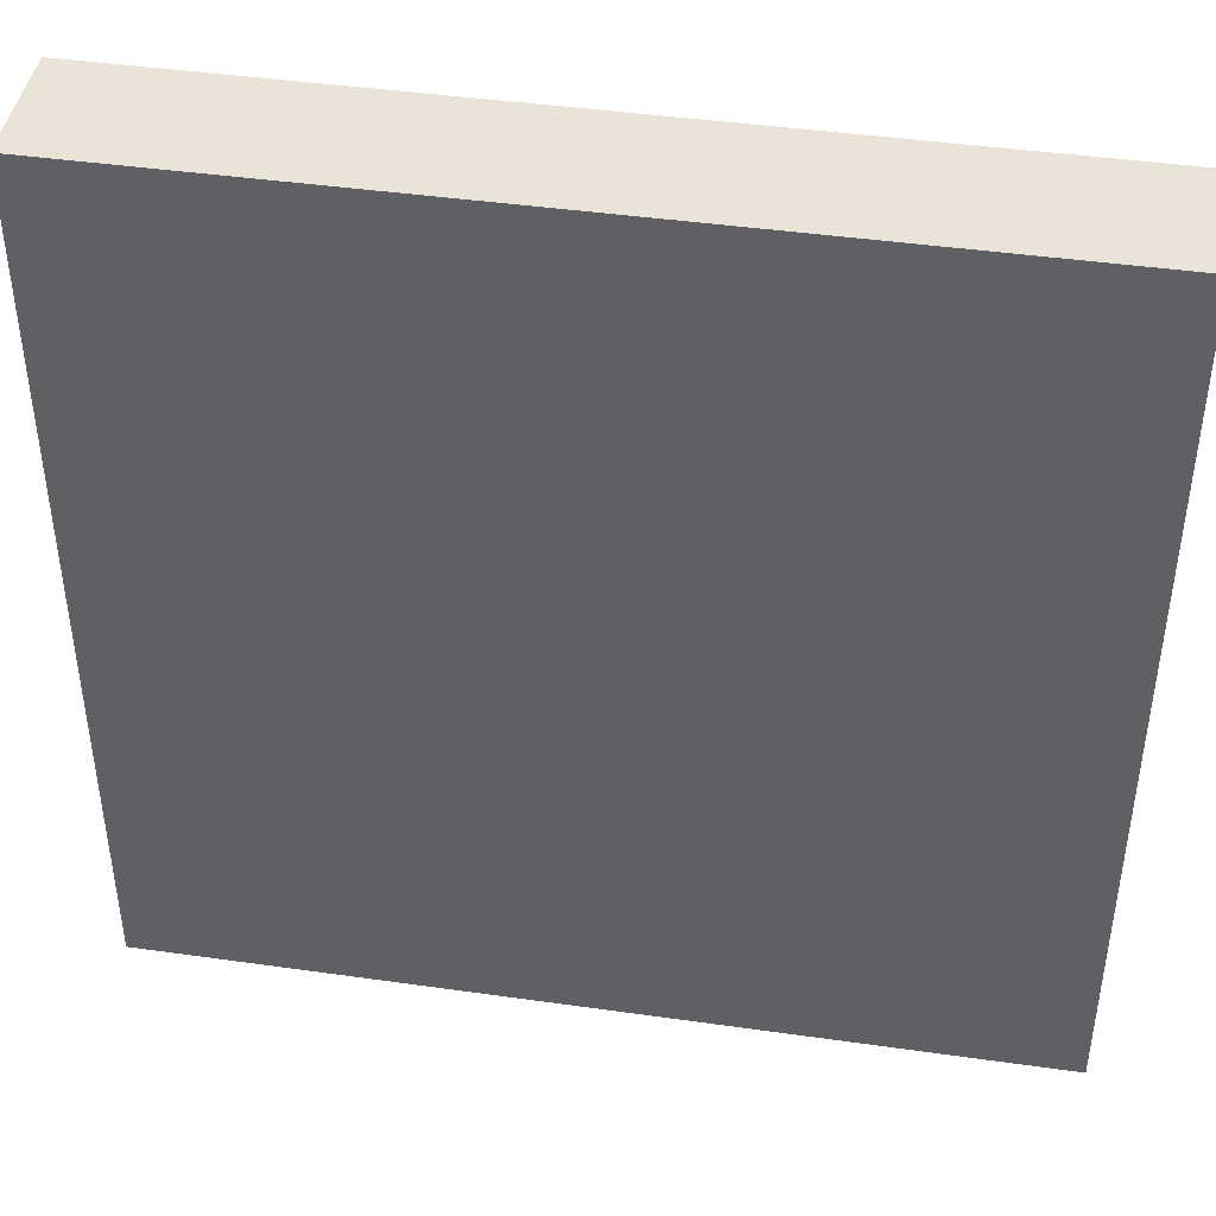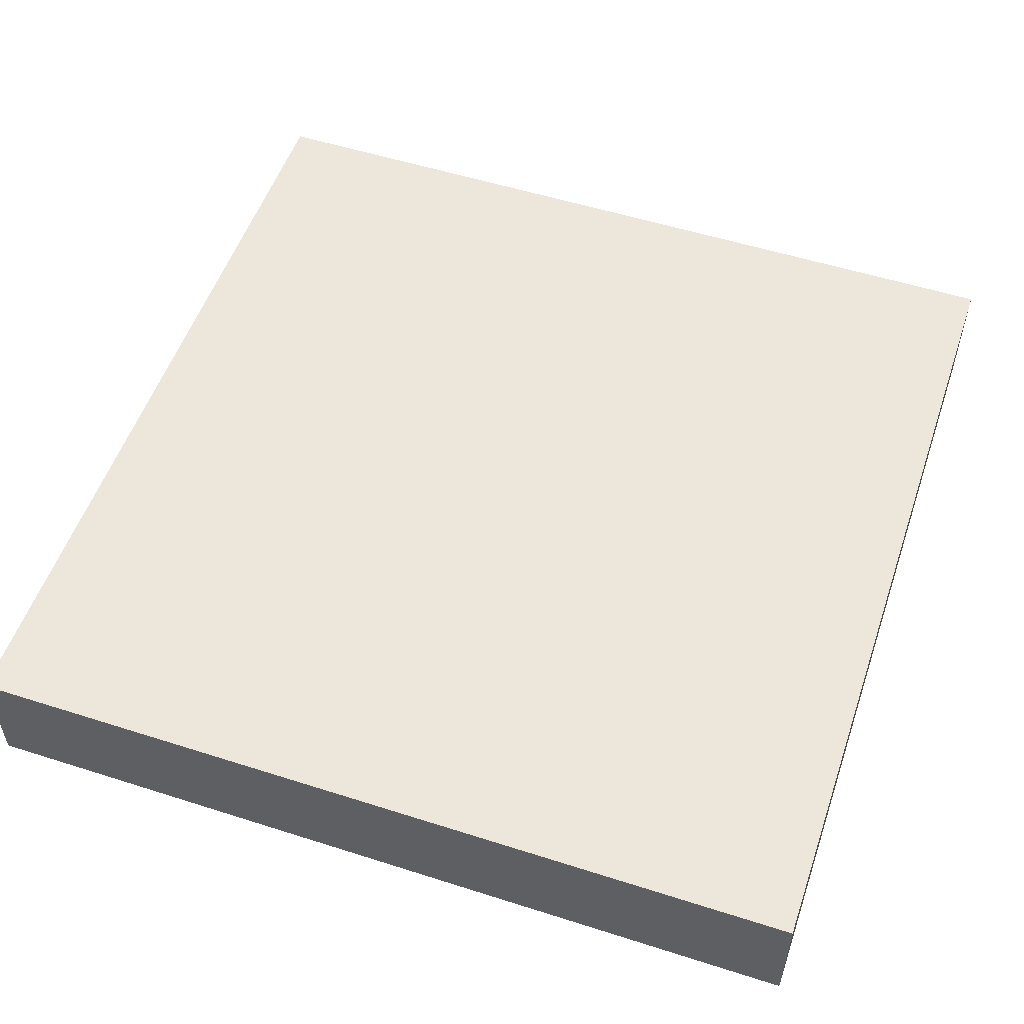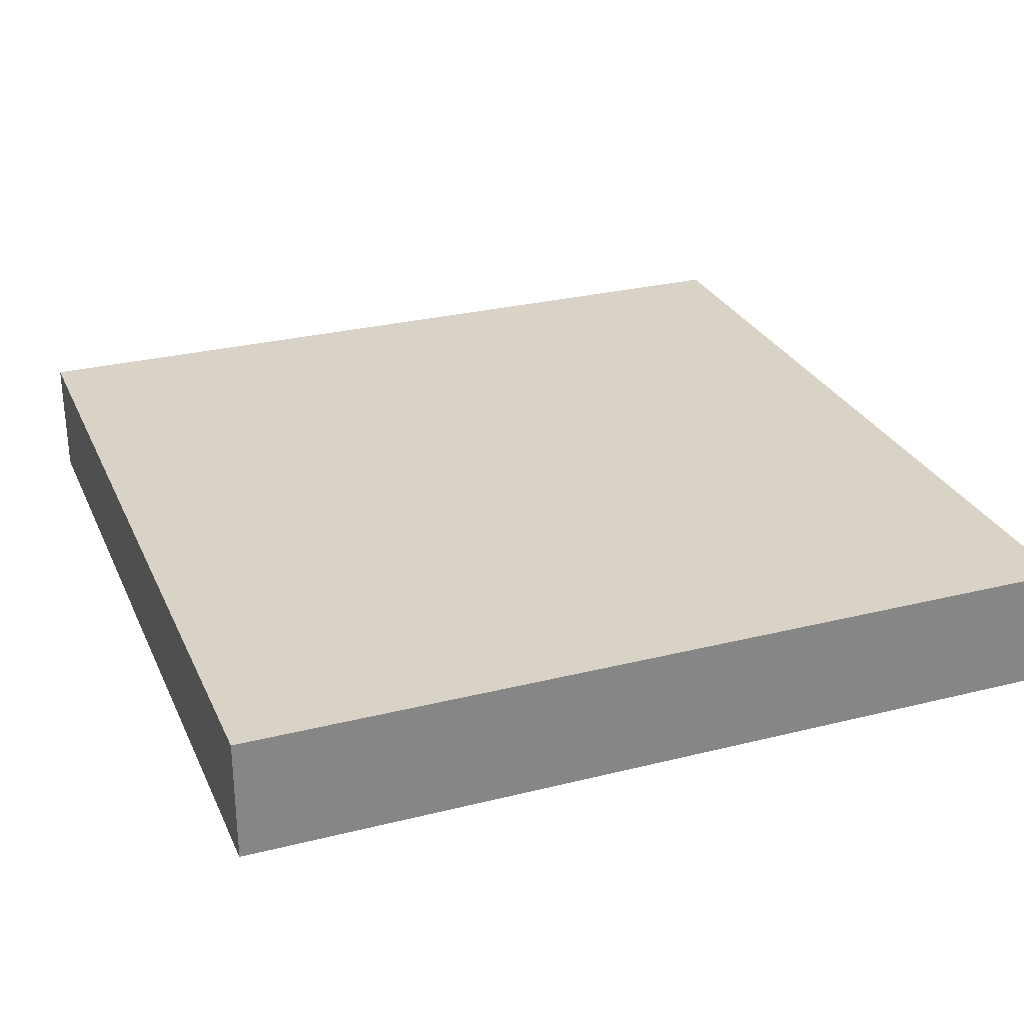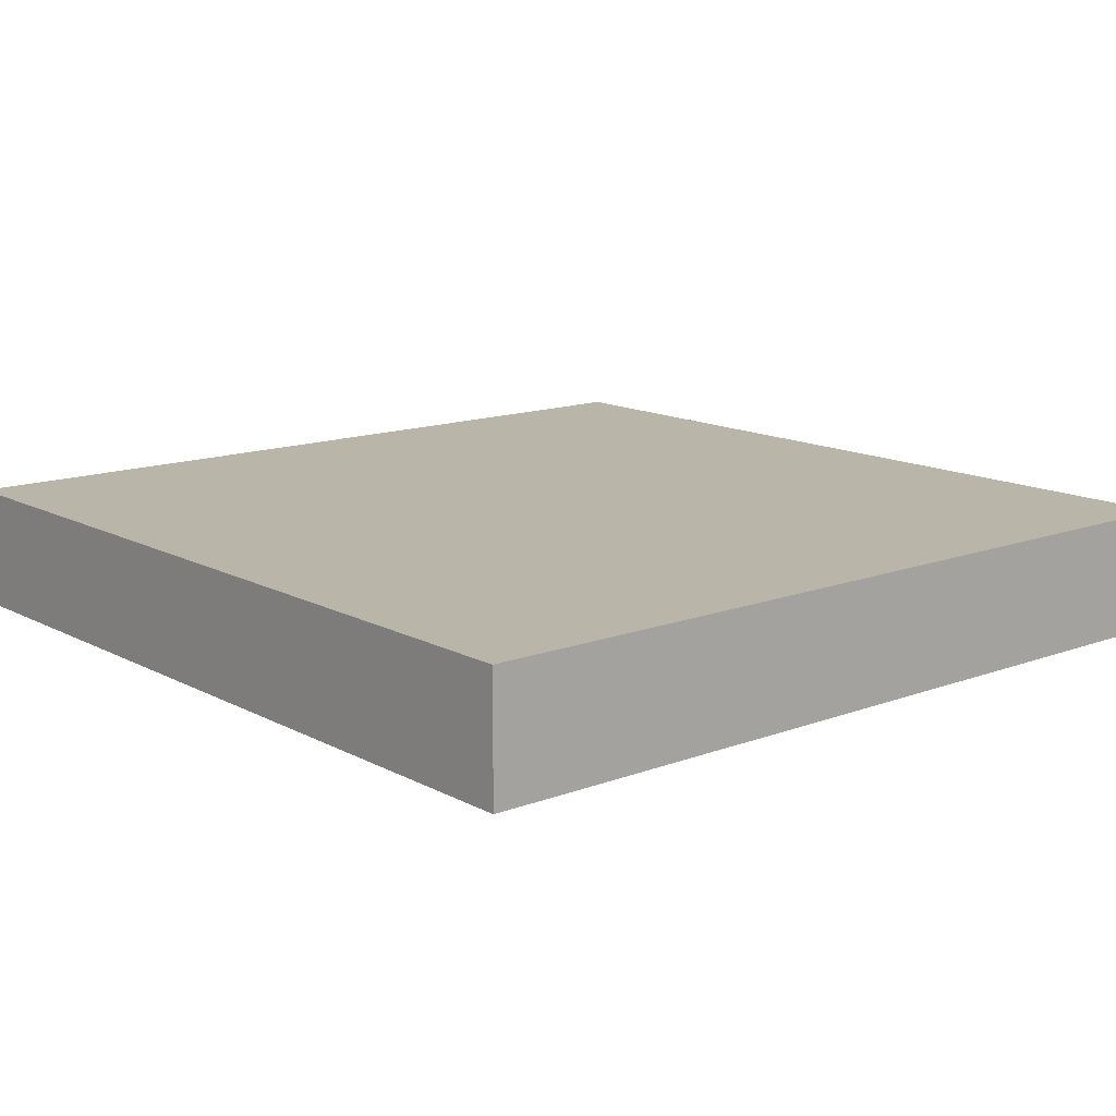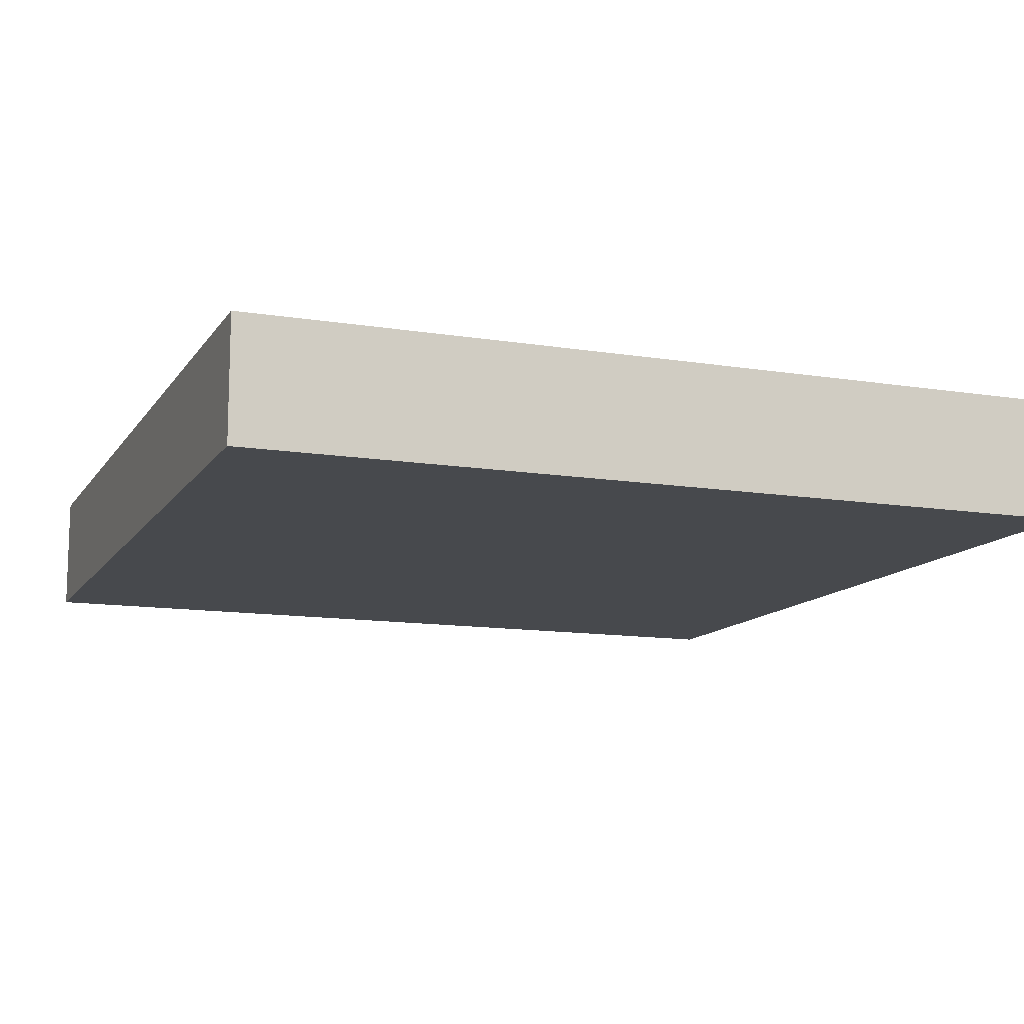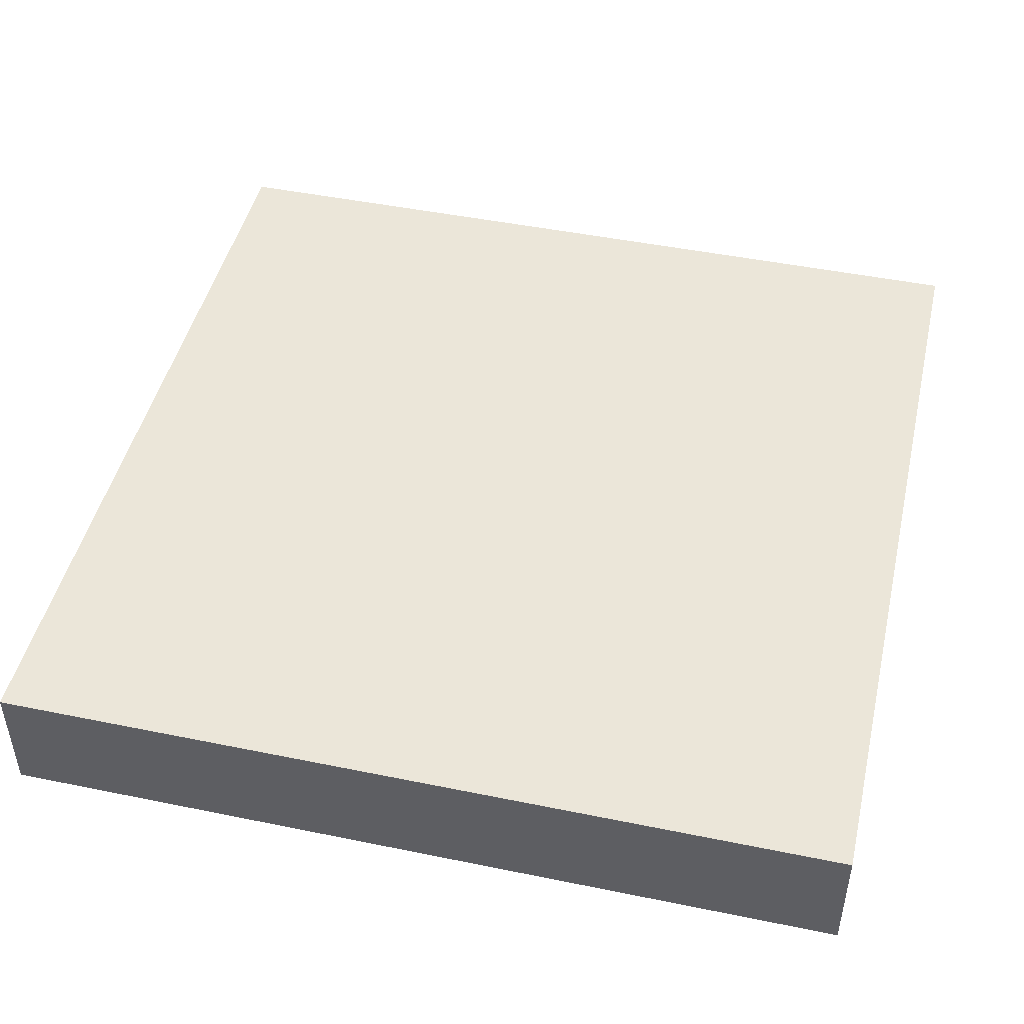
<metadata>
{"format":"obj","ext":"obj","renderer":"f3d","projection":"perspective","resolution":1024,"background":"white","views":[{"elev":43.4,"azim":-170.5,"up":"+Z"},{"elev":53.7,"azim":-71.2,"up":"+Y"},{"elev":28.1,"azim":69.2,"up":"+Y"},{"elev":13.6,"azim":49.8,"up":"+Y"},{"elev":-12.2,"azim":-21.0,"up":"+Y"},{"elev":46.7,"azim":-76.9,"up":"+Y"}]}
</metadata>
<code>
o
v 2.1 0 0
v 0 0 0
v 2.1 0.3 0
v 0 0.3 0
v 2.1 0 -2.1
v 0 0 -2.1
v 2.1 0.3 -2.1
v 0 0.3 -2.1
v 2.1 0 0
v 2.1 0.3 0
v 2.1 0 -2.1
v 2.1 0.3 -2.1
v 0 0 0
v 0 0.3 0
v 0 0 -2.1
v 0 0.3 -2.1
v 2.1 0 0
v 2.1 0 -2.1
v 0 0 0
v 0 0 -2.1
v 2.1 0.3 0
v 2.1 0.3 -2.1
v 2 0.3 -0.9
v 2 0.3 -1.2
v 1.8 0.3 -0.9
v 1.8 0.3 -1.2
v 1.7 0.3 -0.9
v 1.7 0.3 -1.2
v 1.5 0.3 -0.9
v 1.5 0.3 -1.2
v 1.4 0.3 -0.9
v 1.4 0.3 -1.2
v 1.2 0.3 -0.9
v 1.2 0.3 -1.2
v 1.1 0.3 -0.1
v 1.1 0.3 -0.6
v 1.1 0.3 -0.8
v 1.1 0.3 -1.3
v 1.1 0.3 -1.5
v 1.1 0.3 -2
v 1 0.3 -0.1
v 1 0.3 -0.6
v 1 0.3 -0.8
v 1 0.3 -1.3
v 1 0.3 -1.5
v 1 0.3 -2
v 0.9 0.3 -0.9
v 0.9 0.3 -1.2
v 0.7 0.3 -0.9
v 0.7 0.3 -1.2
v 0.6 0.3 -0.9
v 0.6 0.3 -1.2
v 0.4 0.3 -0.9
v 0.4 0.3 -1.2
v 0.3 0.3 -0.9
v 0.3 0.3 -1.2
v 0.1 0.3 -0.9
v 0.1 0.3 -1.2
v 0 0.3 0
v 0 0.3 -2.1
f 3 2 1
f 4 2 3
f 5 6 7
f 7 6 8
f 11 10 9
f 12 10 11
f 13 14 15
f 15 14 16
f 19 18 17
f 20 18 19
f 21 22 23
f 23 22 24
f 21 23 25
f 23 24 25
f 24 22 26
f 25 24 26
f 21 25 27
f 25 26 27
f 26 22 28
f 27 26 28
f 21 27 29
f 27 28 29
f 28 22 30
f 29 28 30
f 21 29 31
f 29 30 31
f 30 22 32
f 31 30 32
f 21 31 33
f 31 32 33
f 32 22 34
f 33 32 34
f 21 33 35
f 33 34 35
f 35 34 36
f 36 34 37
f 34 22 38
f 37 34 38
f 38 22 39
f 39 22 40
f 21 35 41
f 35 36 41
f 36 37 42
f 41 36 42
f 37 38 43
f 42 37 43
f 38 39 44
f 43 38 44
f 39 40 45
f 44 39 45
f 40 22 46
f 45 40 46
f 44 45 47
f 43 44 47
f 45 46 47
f 42 43 47
f 41 42 47
f 47 46 48
f 41 47 49
f 47 48 49
f 48 46 50
f 49 48 50
f 41 49 51
f 49 50 51
f 50 46 52
f 51 50 52
f 41 51 53
f 51 52 53
f 52 46 54
f 53 52 54
f 41 53 55
f 53 54 55
f 54 46 56
f 55 54 56
f 41 55 57
f 55 56 57
f 56 46 58
f 57 56 58
f 21 41 59
f 41 57 59
f 57 58 59
f 58 46 60
f 59 58 60
f 46 22 60

</code>
